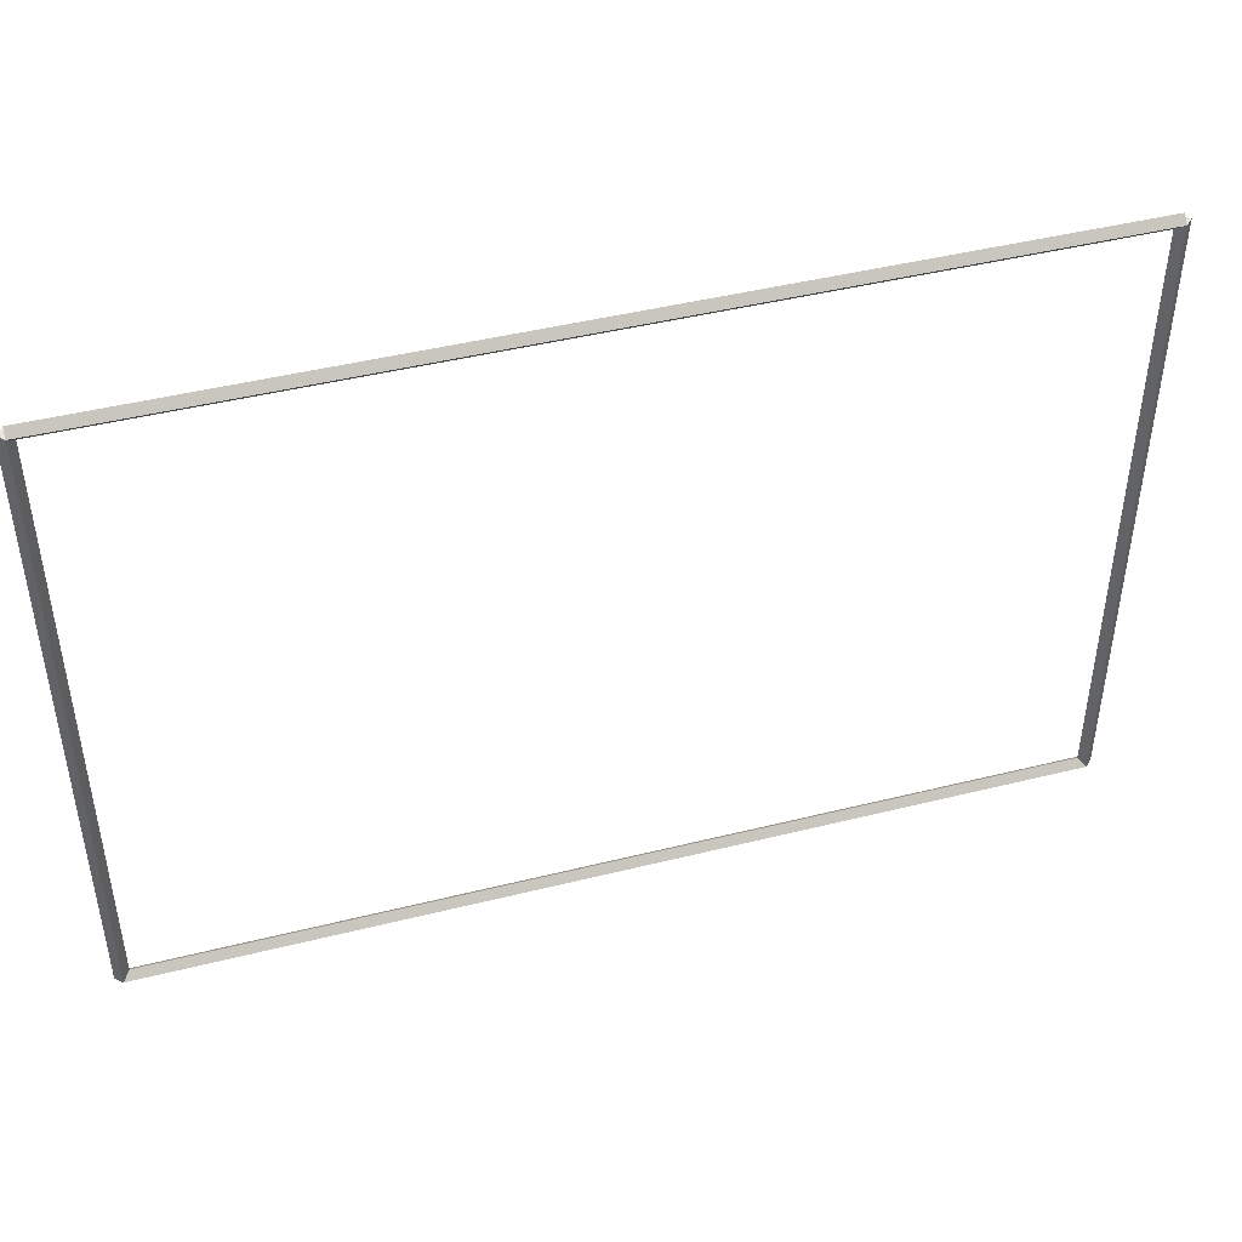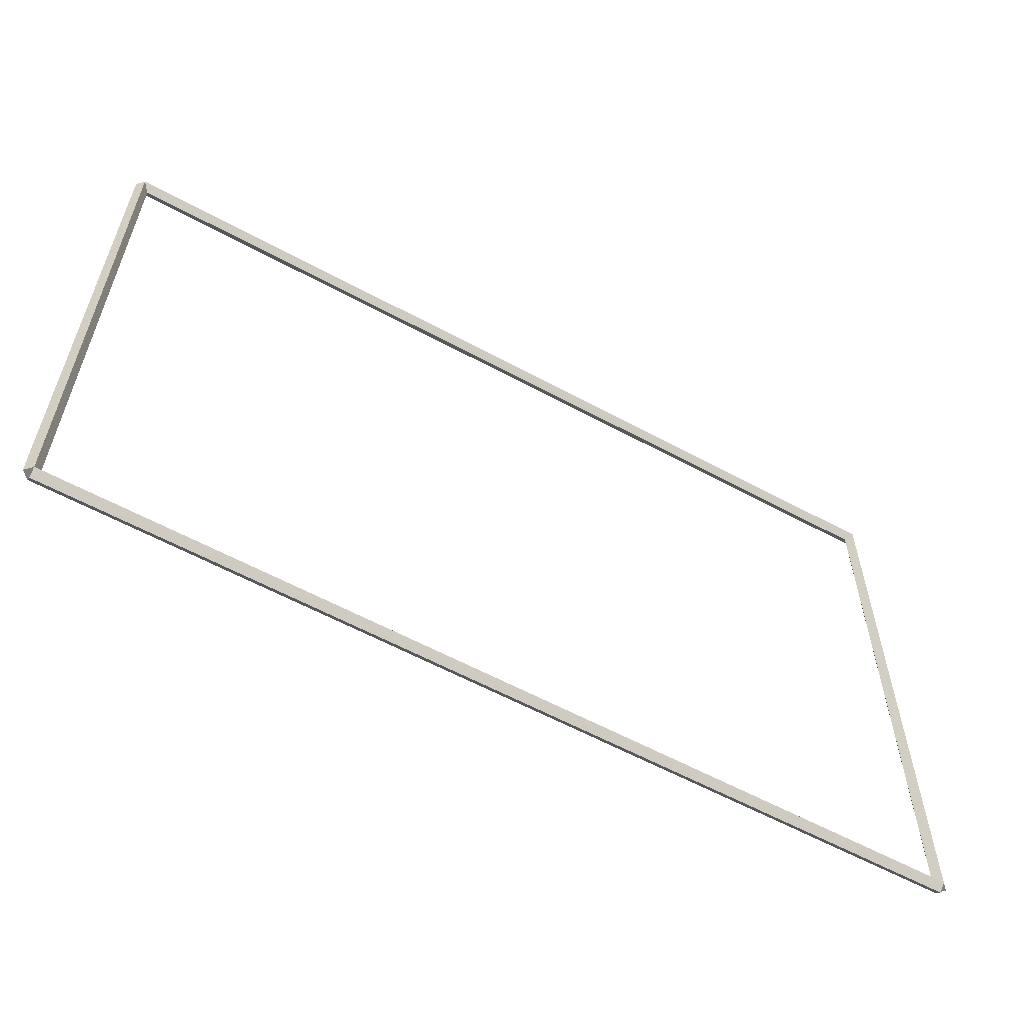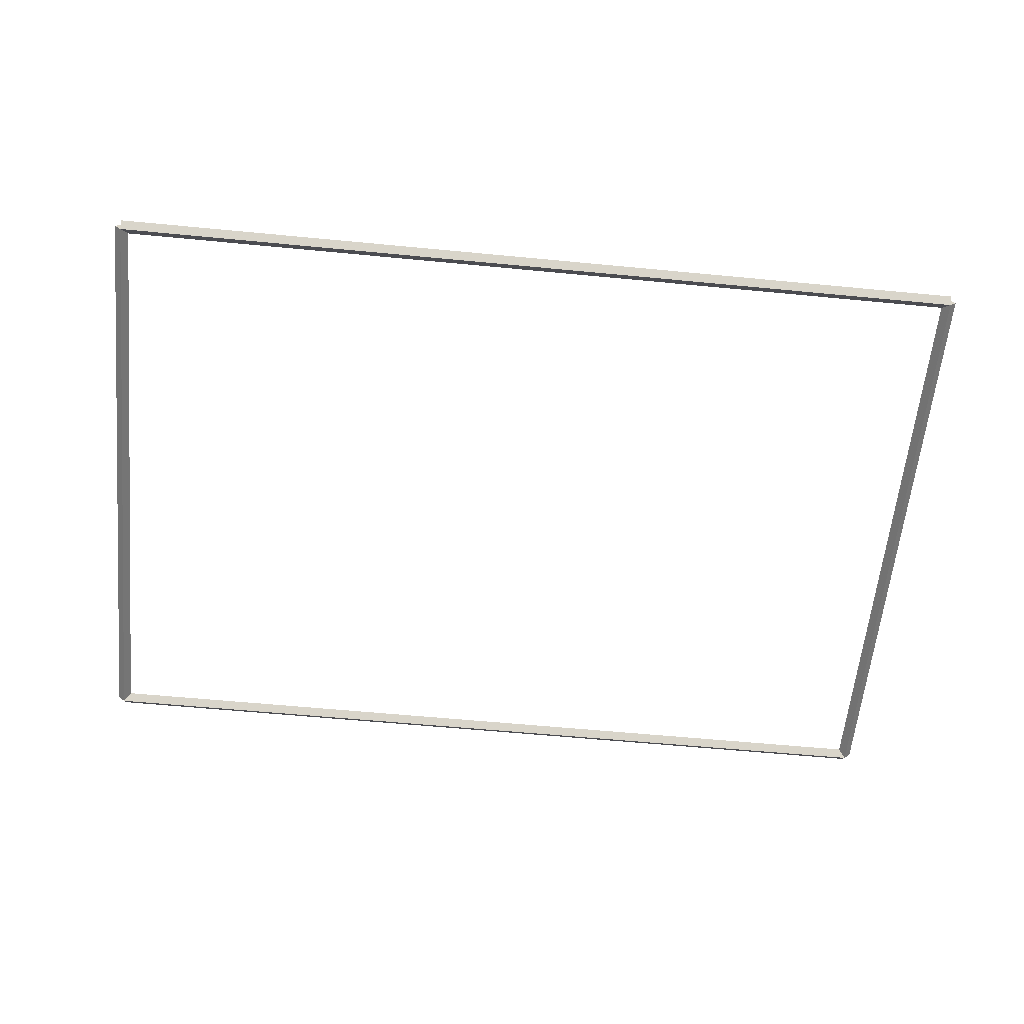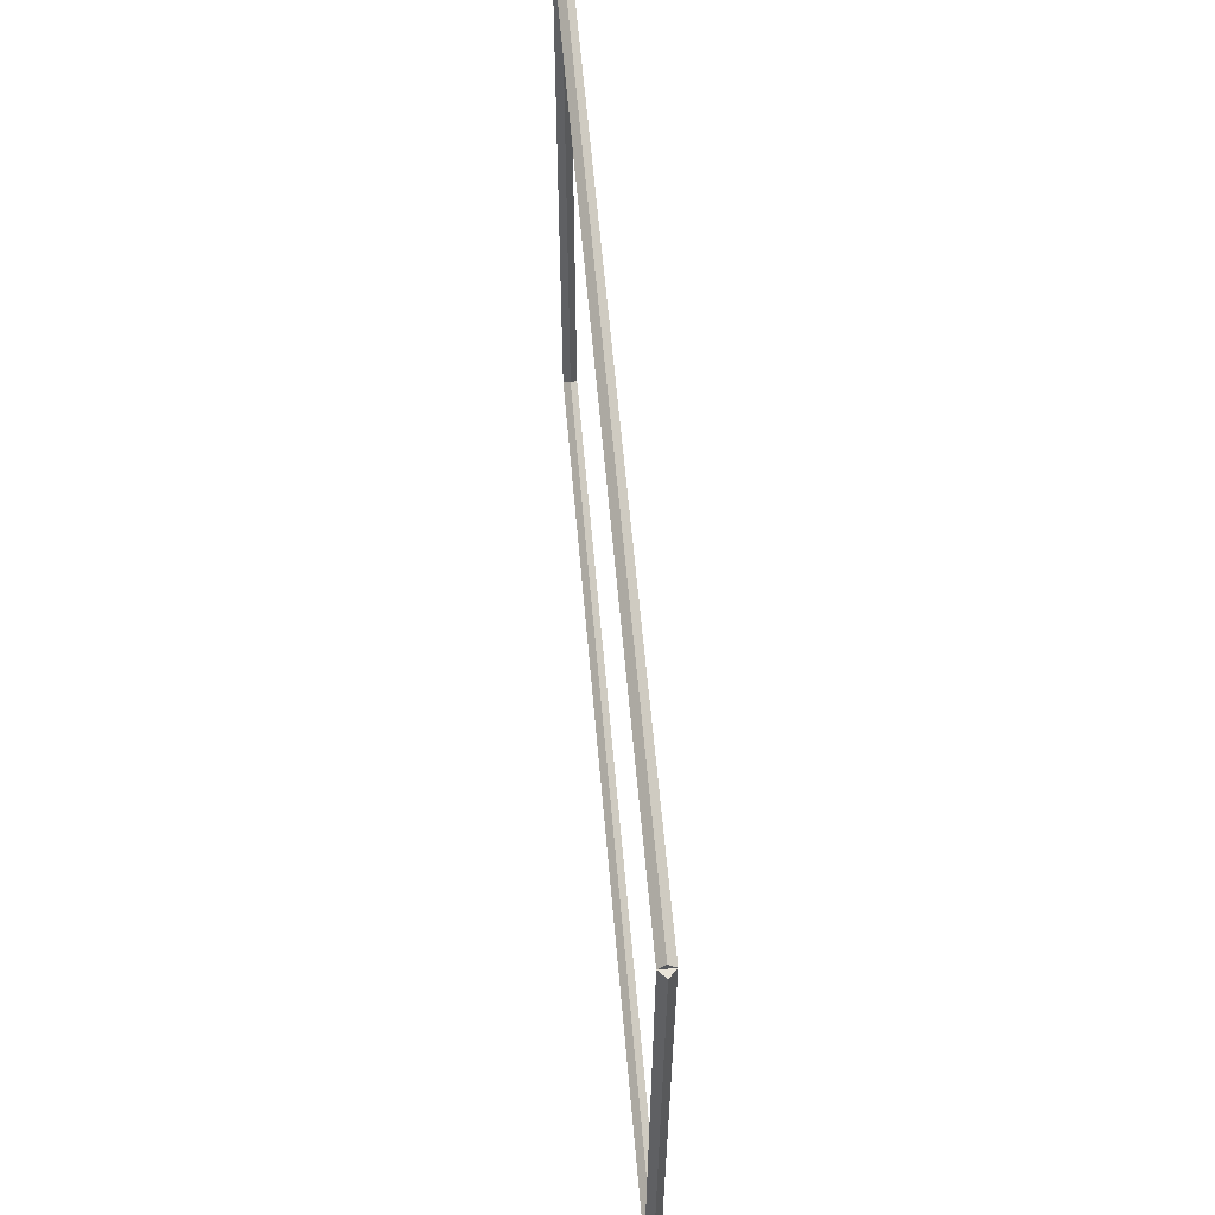
<metadata>
{"format":"obj","ext":"obj","renderer":"f3d","projection":"perspective","resolution":1024,"background":"white","views":[{"elev":44.8,"azim":-16.2,"up":"+Y"},{"elev":-59.5,"azim":150.9,"up":"+Y"},{"elev":-60.2,"azim":-5.6,"up":"+Z"},{"elev":59.9,"azim":-94.9,"up":"+Y"}]}
</metadata>
<code>
g base_node_14_14
v 12.8 8.731 -46.6
v 12.7 8.731 -46.7
v 12.6 8.731 -46.6
v 12.7 8.731 -46.5
v 12.8 0 -46.6
v 12.7 0 -46.7
v 12.6 0 -46.6
v 12.7 0 -46.5
f 1 2 3 4
f 6 2 1 5
f 5 1 4 8
f 6 5 8 7
f 8 4 3 7
f 7 3 2 6
g base_node_14_14
v 0 8.831 -46.6
v 0 8.731 -46.7
v 0 8.631 -46.6
v 0 8.731 -46.5
v 12.7 8.831 -46.6
v 12.7 8.731 -46.7
v 12.7 8.631 -46.6
v 12.7 8.731 -46.5
f 9 10 11 12
f 14 10 9 13
f 13 9 12 16
f 14 13 16 15
f 16 12 11 15
f 15 11 10 14
g base_node_14_14
v 0.1 0 -46.6
v -1.034e-14 0 -46.5
v -0.1 0 -46.6
v 3.107e-14 0 -46.7
v 0.1 8.731 -46.6
v -1.034e-14 8.731 -46.5
v -0.1 8.731 -46.6
v 3.107e-14 8.731 -46.7
f 17 18 19 20
f 22 18 17 21
f 21 17 20 24
f 22 21 24 23
f 24 20 19 23
f 23 19 18 22
g base_node_14_14
v 12.7 0.1 -46.6
v 12.7 -7.488e-15 -46.5
v 12.7 -0.1 -46.6
v 12.7 3.392e-14 -46.7
v 0 0.1 -46.6
v 0 -7.488e-15 -46.5
v 0 -0.1 -46.6
v 0 3.392e-14 -46.7
f 25 26 27 28
f 30 26 25 29
f 29 25 28 32
f 30 29 32 31
f 32 28 27 31
f 31 27 26 30

</code>
